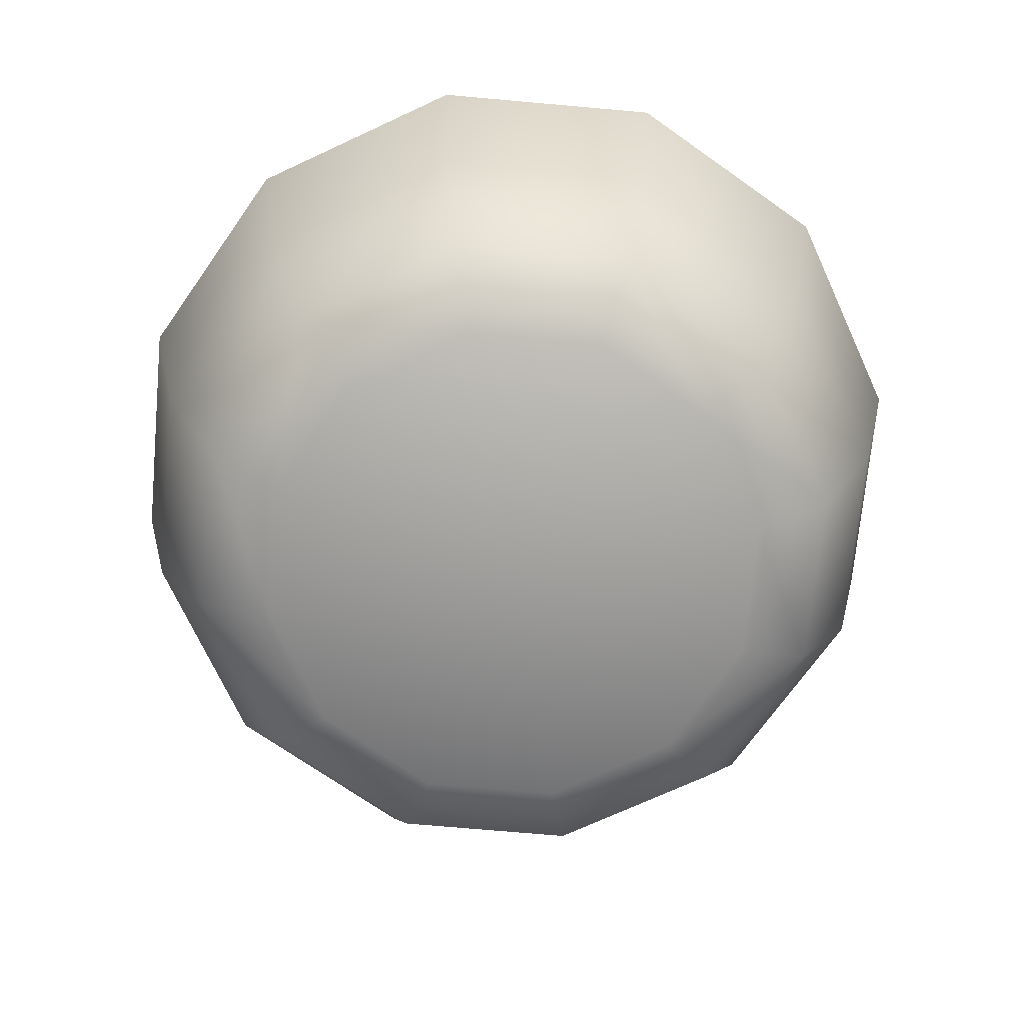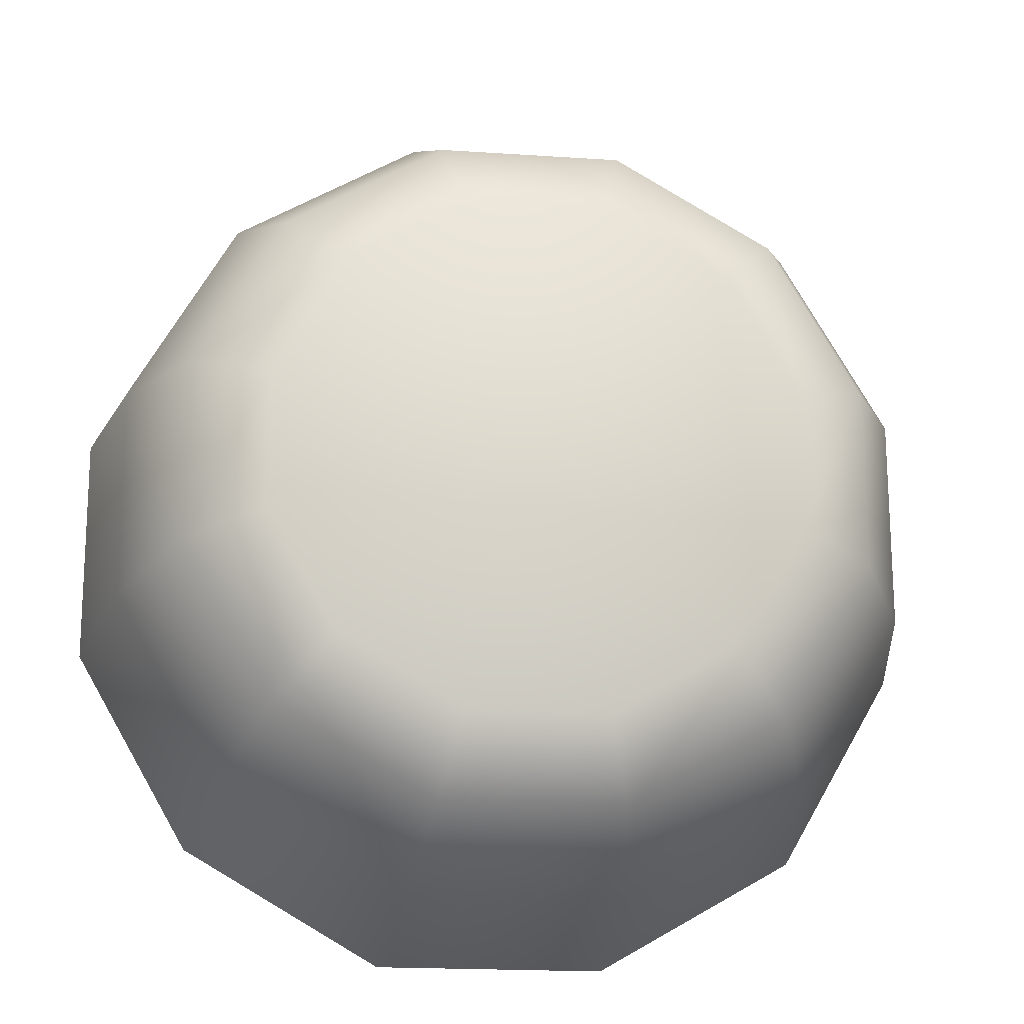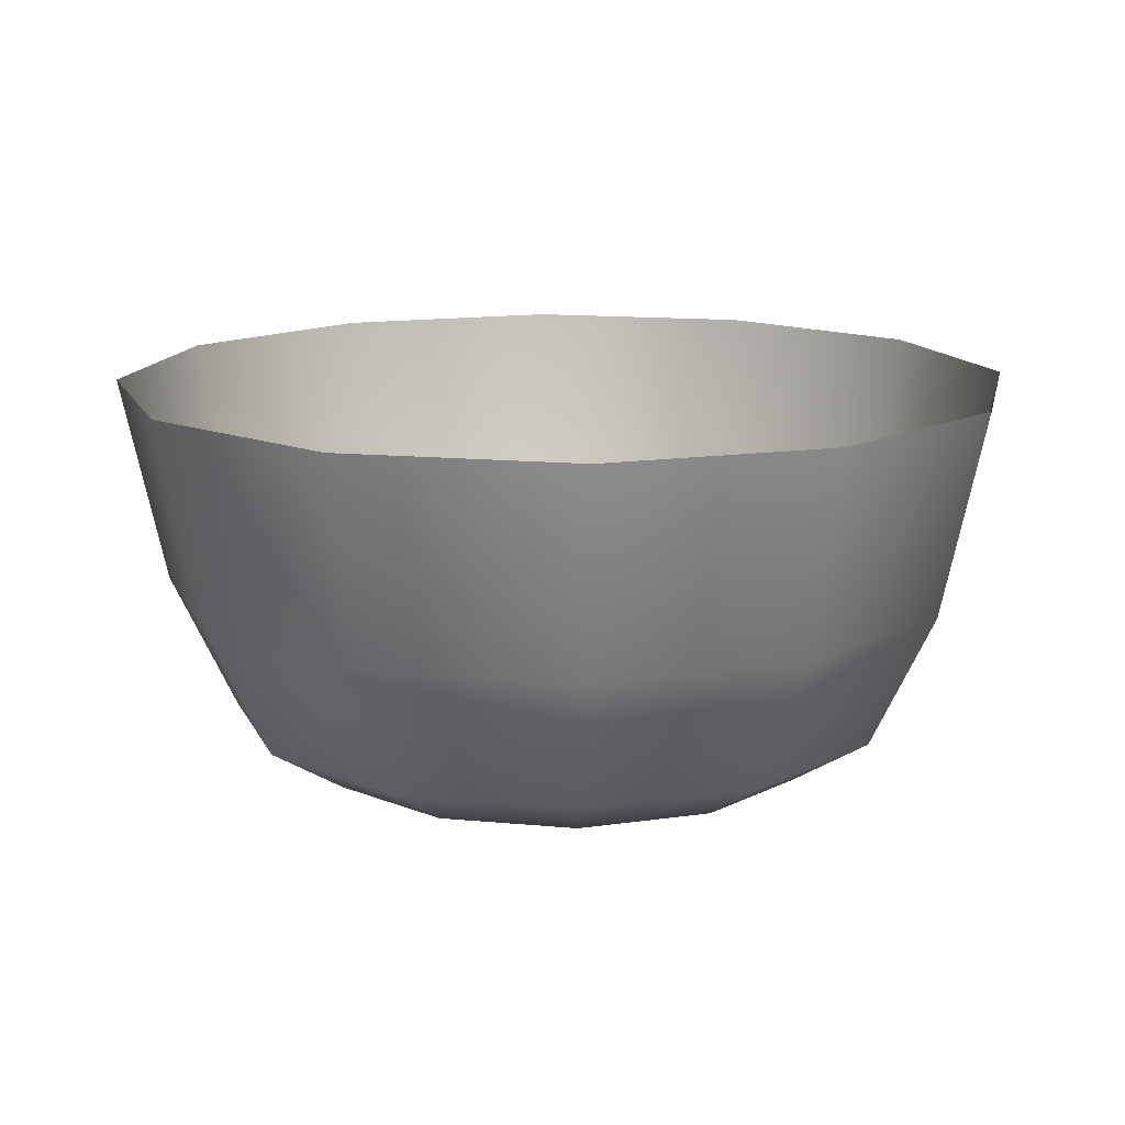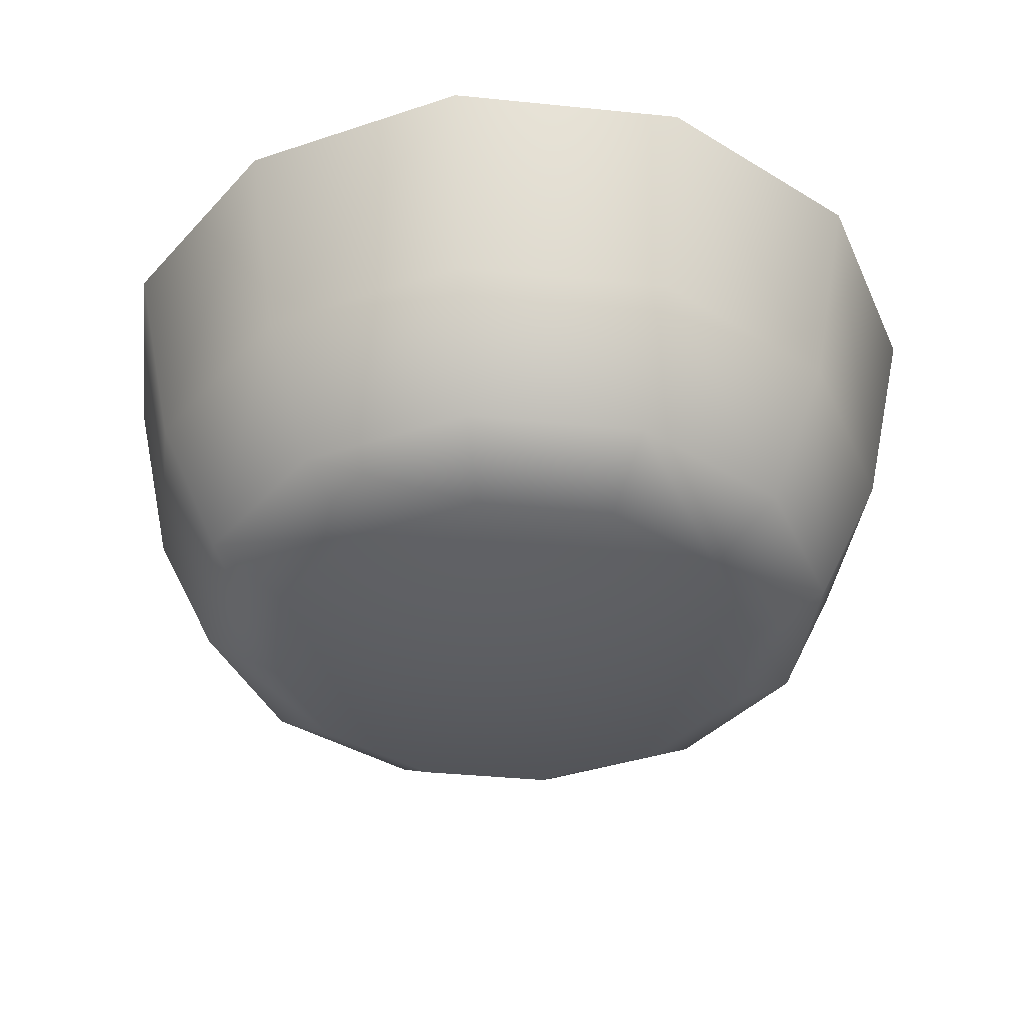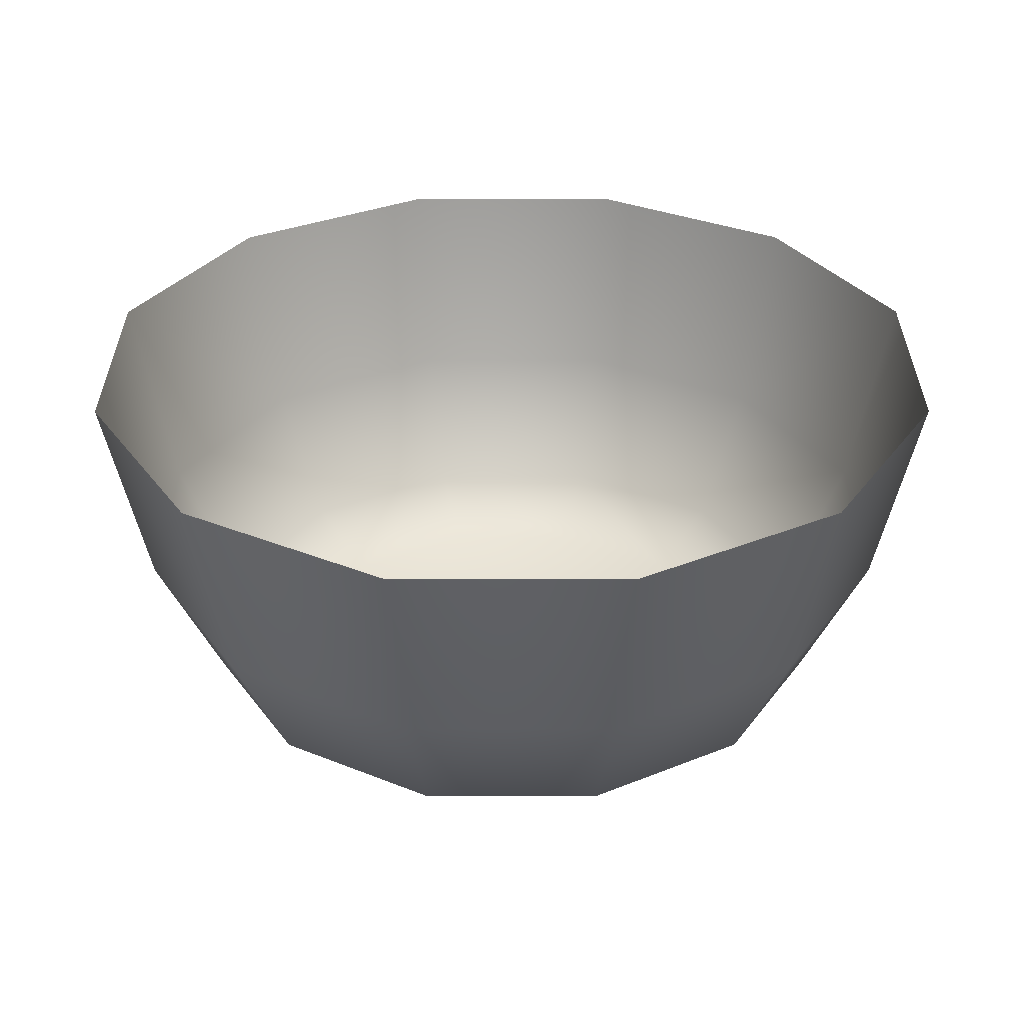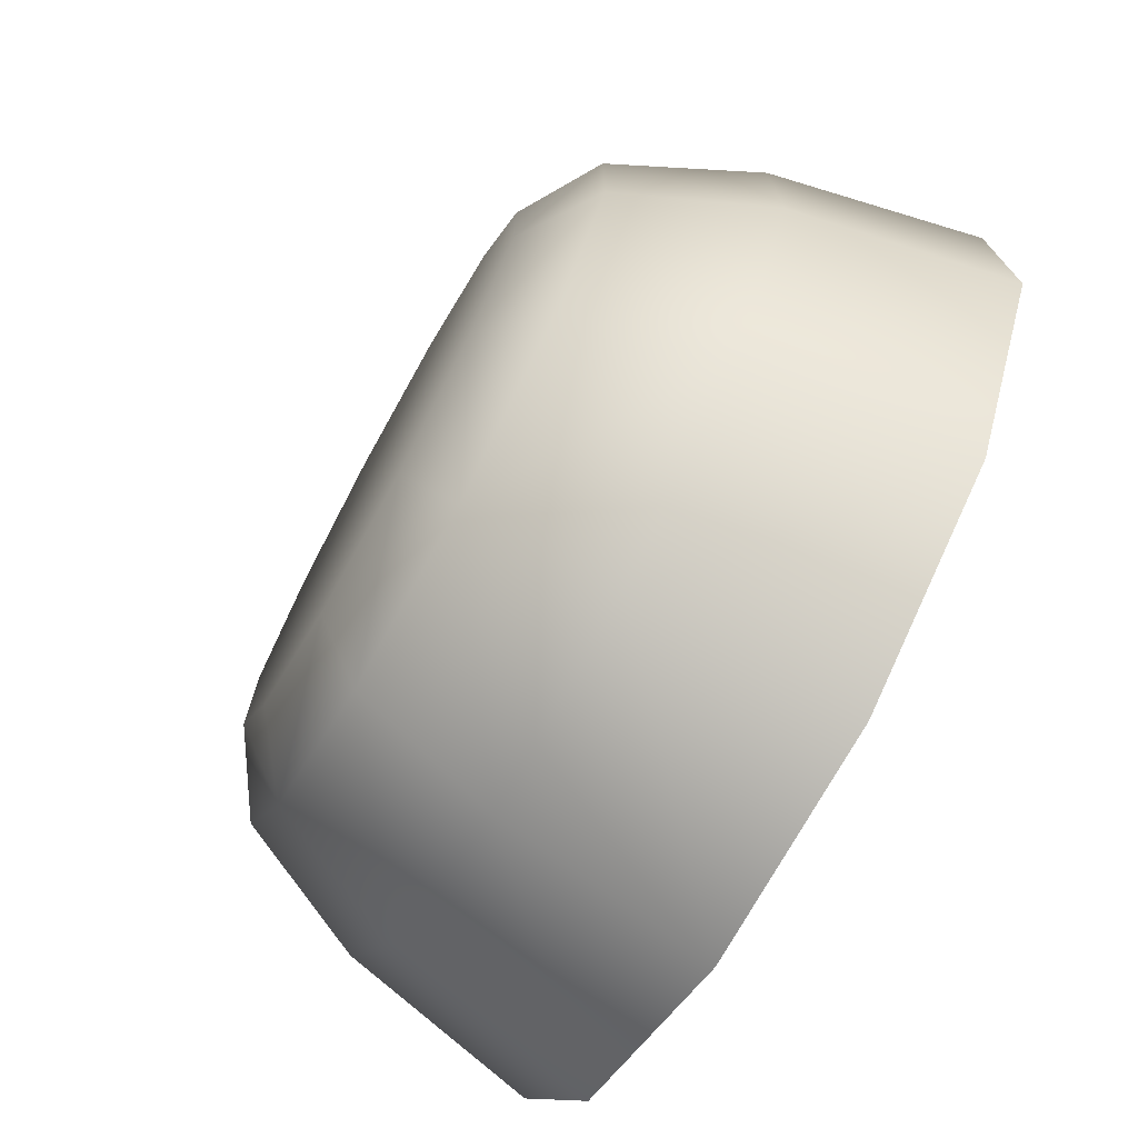
<metadata>
{"format":"obj","ext":"obj","renderer":"f3d","projection":"perspective","resolution":1024,"background":"white","views":[{"elev":-71.3,"azim":-95.2,"up":"+Y"},{"elev":-18.0,"azim":-7.3,"up":"+Z"},{"elev":13.8,"azim":131.9,"up":"+Y"},{"elev":-38.6,"azim":82.6,"up":"+Y"},{"elev":31.7,"azim":30.0,"up":"+Y"},{"elev":-73.6,"azim":60.9,"up":"+Z"}]}
</metadata>
<code>
v 0.2223 0.02489 -0.2223
v 0.06855 -0.08109 -0.2538
v 0.08188 0.02489 -0.3032
v 0.1861 -0.08109 -0.1861
v -0.08051 0.02489 -0.3028
v 0.2471 0.1843 -0.2471
v 0.3032 0.02489 -0.08188
v 0.1437 -0.1182 -0.1437
v -0.0674 -0.08109 -0.2535
v -0.08948 0.1843 -0.3366
v 0.09101 0.1843 -0.337
v 0.337 0.1843 -0.09101
v 0.2538 -0.08109 -0.06855
v 0.05294 -0.1182 -0.196
v -0.2213 0.02489 -0.2213
v -0.246 0.1843 -0.246
v 0.2535 -0.08109 0.0674
v 0.3028 0.02489 0.08051
v 0 -0.1182 -0
v 0.196 -0.1182 -0.05294
v -0.05205 -0.1182 -0.1958
v -0.1853 -0.08109 -0.1853
v 0.3366 0.1843 0.08948
v -0.3028 0.02489 -0.08051
v -0.3366 0.1843 -0.08948
v 0.1853 -0.08109 0.1853
v 0.1958 -0.1182 0.05205
v 0.2213 0.02489 0.2213
v -0.1431 -0.1182 -0.1431
v -0.2535 -0.08109 -0.0674
v 0.246 0.1843 0.246
v -0.1958 -0.1182 -0.05205
v 0.1431 -0.1182 0.1431
v -0.3032 0.02489 0.08188
v -0.337 0.1843 0.091
v 0.0674 -0.08109 0.2535
v 0.08051 0.02489 0.3028
v -0.196 -0.1182 0.05294
v 0.05205 -0.1182 0.1958
v -0.2538 -0.08109 0.06855
v 0.08948 0.1843 0.3366
v -0.1437 -0.1182 0.1437
v -0.05294 -0.1182 0.196
v -0.2223 0.02489 0.2223
v -0.2471 0.1843 0.2471
v -0.06855 -0.08109 0.2538
v -0.08188 0.02489 0.3032
v -0.1861 -0.08109 0.1861
v -0.09101 0.1843 0.337
g mesh1_mesh1-geometry
f 1 2 3
f 2 1 4
f 3 2 1
f 4 1 2
f 2 5 3
f 3 5 2
f 3 6 1
f 1 6 3
f 7 4 1
f 1 4 7
f 8 2 4
f 4 2 8
f 5 2 9
f 9 2 5
f 10 3 5
f 5 3 10
f 6 3 11
f 11 3 6
f 12 1 6
f 6 1 12
f 4 7 13
f 13 7 4
f 1 12 7
f 7 12 1
f 2 8 14
f 14 8 2
f 13 8 4
f 4 8 13
f 14 9 2
f 2 9 14
f 9 15 5
f 5 15 9
f 3 10 11
f 11 10 3
f 5 16 10
f 10 16 5
f 7 17 13
f 13 17 7
f 12 18 7
f 7 18 12
f 19 14 8
f 8 14 19
f 8 13 20
f 20 13 8
f 9 14 21
f 21 14 9
f 15 9 22
f 22 9 15
f 16 5 15
f 15 5 16
f 17 7 18
f 18 7 17
f 17 20 13
f 13 20 17
f 18 12 23
f 23 12 18
f 19 21 14
f 14 21 19
f 19 8 20
f 20 8 19
f 21 22 9
f 9 22 21
f 22 24 15
f 15 24 22
f 15 25 16
f 16 25 15
f 18 26 17
f 17 26 18
f 20 17 27
f 27 17 20
f 23 28 18
f 18 28 23
f 29 21 19
f 19 21 29
f 19 20 27
f 27 20 19
f 22 21 29
f 29 21 22
f 24 22 30
f 30 22 24
f 25 15 24
f 24 15 25
f 26 18 28
f 28 18 26
f 26 27 17
f 17 27 26
f 28 23 31
f 31 23 28
f 32 29 19
f 19 29 32
f 19 27 33
f 33 27 19
f 32 22 29
f 29 22 32
f 22 32 30
f 30 32 22
f 30 34 24
f 24 34 30
f 24 35 25
f 25 35 24
f 28 36 26
f 26 36 28
f 27 26 33
f 33 26 27
f 31 37 28
f 28 37 31
f 38 32 19
f 19 32 38
f 39 19 33
f 33 19 39
f 38 30 32
f 32 30 38
f 34 30 40
f 40 30 34
f 35 24 34
f 34 24 35
f 36 28 37
f 37 28 36
f 36 33 26
f 26 33 36
f 37 31 41
f 41 31 37
f 42 38 19
f 19 38 42
f 43 19 39
f 39 19 43
f 33 36 39
f 39 36 33
f 30 38 40
f 40 38 30
f 40 44 34
f 34 44 40
f 34 45 35
f 35 45 34
f 37 46 36
f 36 46 37
f 41 47 37
f 37 47 41
f 42 40 38
f 38 40 42
f 42 19 43
f 43 19 42
f 36 43 39
f 39 43 36
f 44 40 48
f 48 40 44
f 45 34 44
f 44 34 45
f 46 37 47
f 47 37 46
f 43 36 46
f 46 36 43
f 47 41 49
f 49 41 47
f 40 42 48
f 48 42 40
f 46 42 43
f 43 42 46
f 46 44 48
f 48 44 46
f 47 45 44
f 44 45 47
f 44 46 47
f 47 46 44
f 45 47 49
f 49 47 45
f 42 46 48
f 48 46 42

</code>
